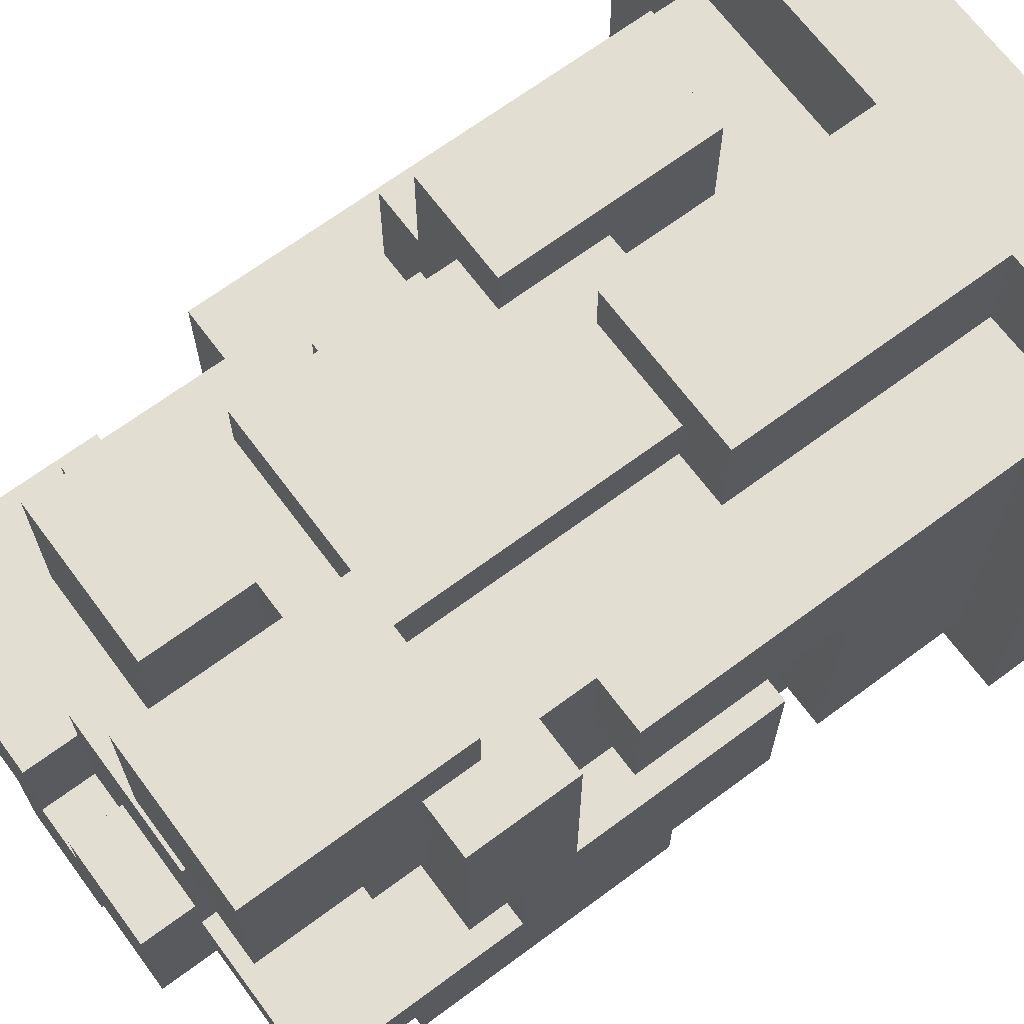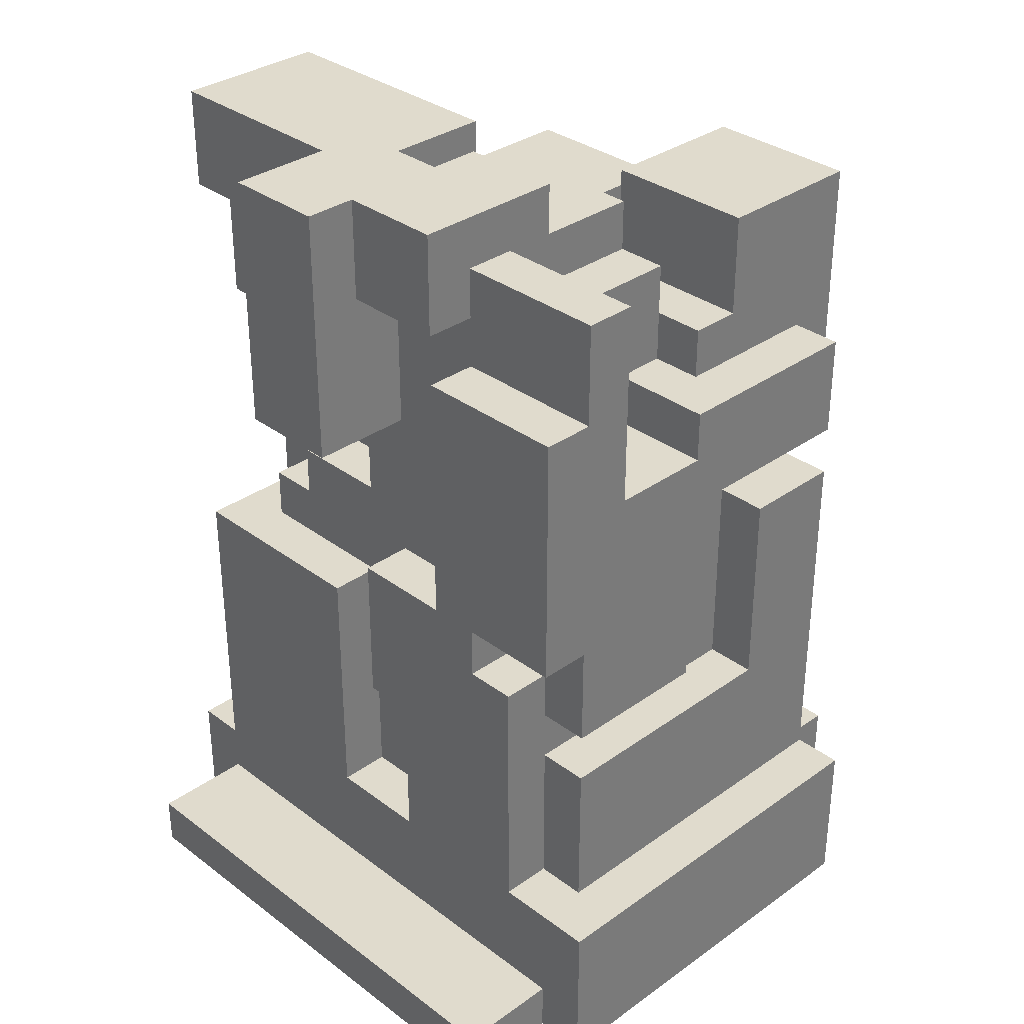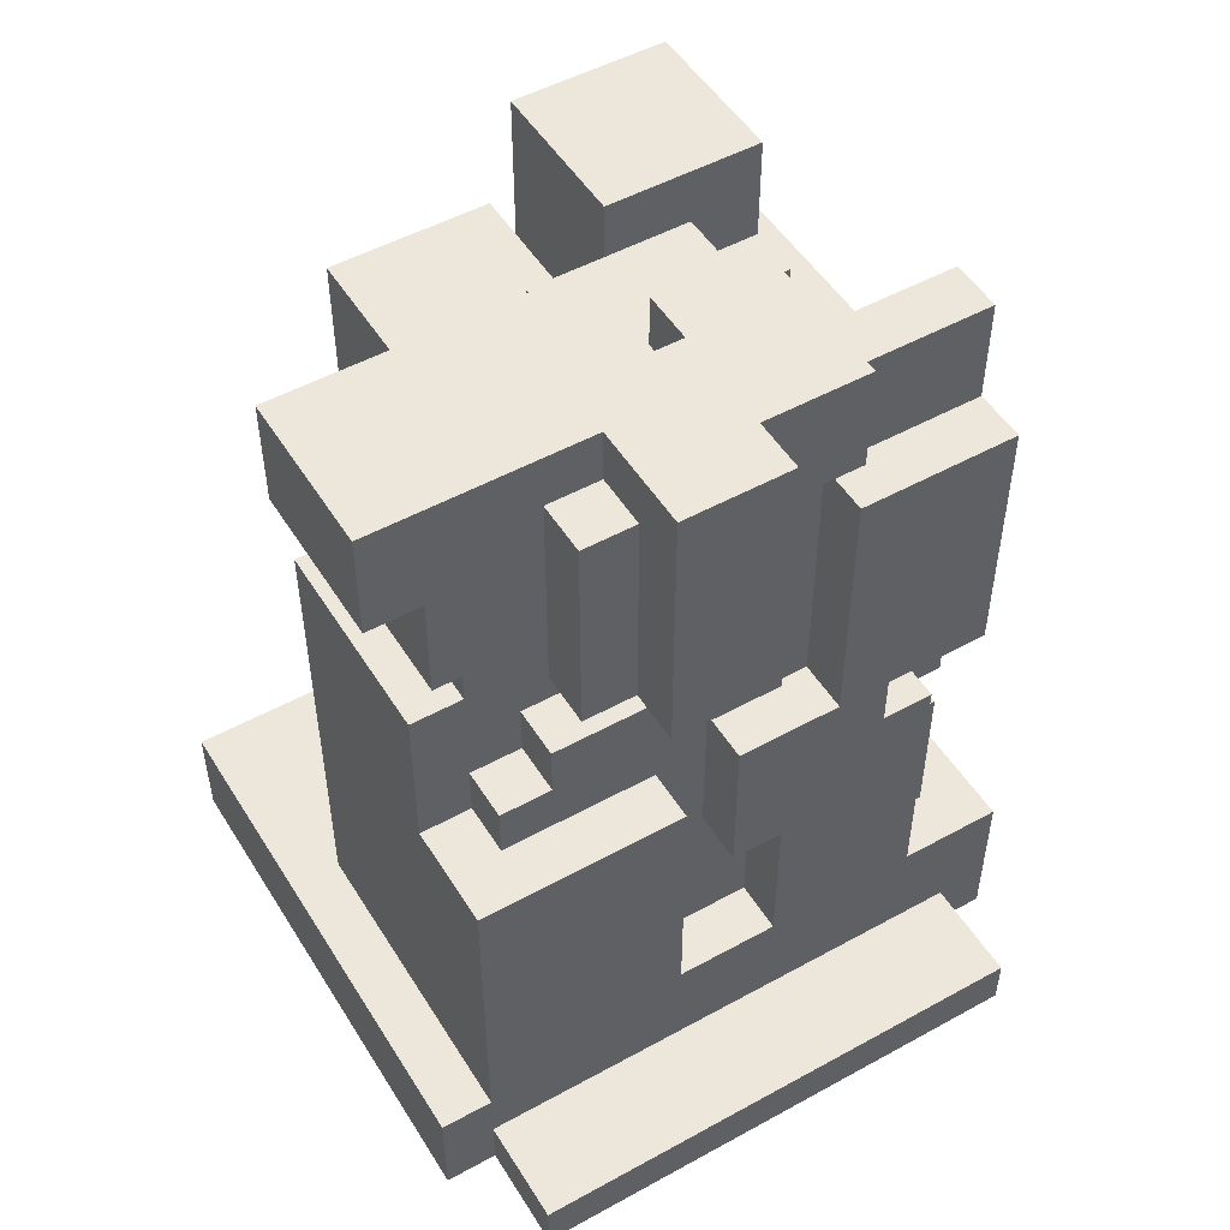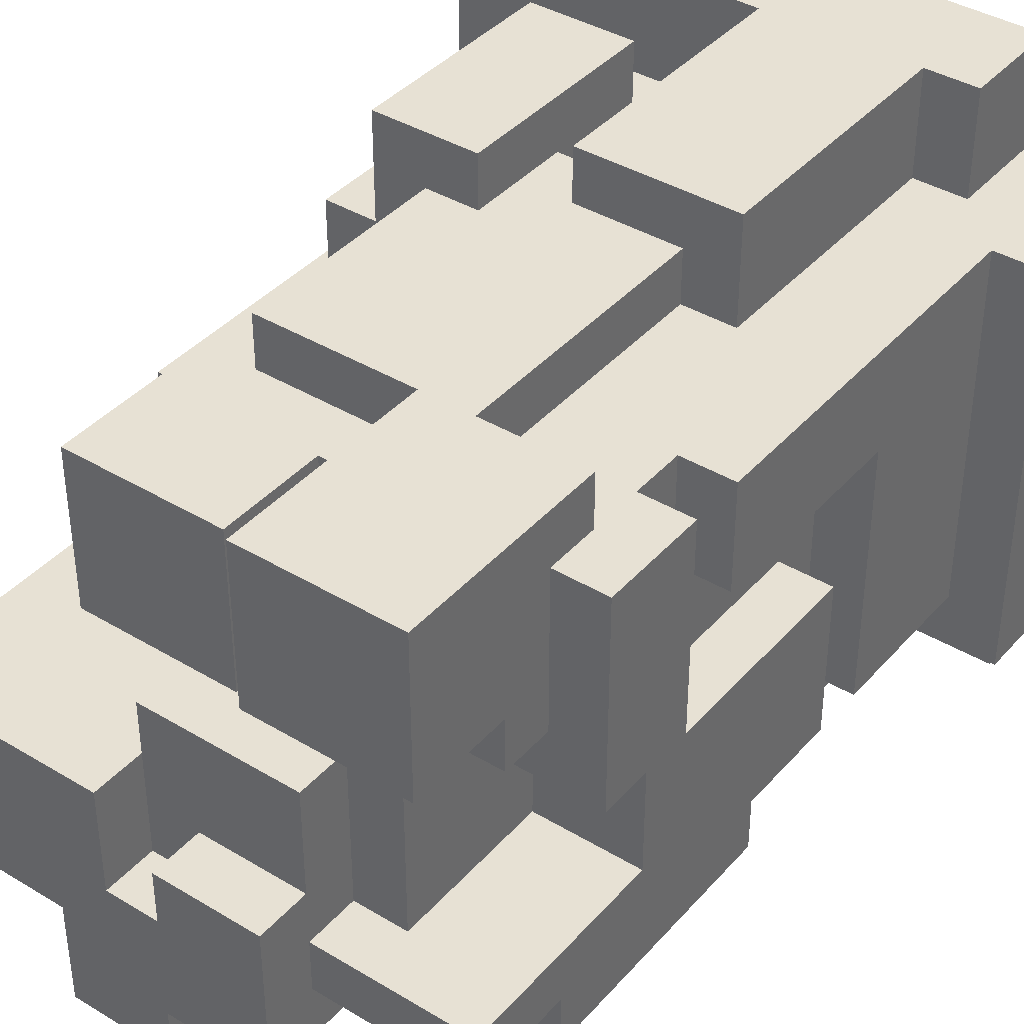
<metadata>
{"format":"obj","ext":"obj","renderer":"f3d","projection":"perspective","resolution":1024,"background":"white","views":[{"elev":68.0,"azim":-126.6,"up":"+Z"},{"elev":33.2,"azim":-134.3,"up":"+Y"},{"elev":50.7,"azim":149.0,"up":"+Y"},{"elev":39.6,"azim":-143.2,"up":"+Z"}]}
</metadata>
<code>
v -6 0 4
v -6 0 -4
v -6 3 4
v -6 3 -4
v -5 0 -4
v -5 0 -6
v -5 1 -4
v -5 1 -6
v -5 3 4
v -5 3 -3
v -5 6 2
v -5 6 -3
v -5 7 -0
v -5 7 -3
v -5 9 -3
v -5 9 -4
v -5 10 4
v -5 10 2
v -5 11 4
v -5 11 -0
v -5 12 -0
v -5 12 -2
v -5 13 4
v -5 13 -0
v -5 14 -3
v -5 14 -4
v -5 16 -2
v -5 16 -3
v -4 0 6
v -4 0 4
v -4 2 6
v -4 2 4
v -4 3 -3
v -4 3 -4
v -4 6 2
v -4 6 -3
v -4 7 -0
v -4 7 -3
v -4 8 -3
v -4 8 -4
v -4 10 4
v -4 10 2
v -4 11 4
v -4 11 -0
v -4 12 5
v -4 12 4
v -4 13 4
v -4 13 1
v -4 14 2
v -4 14 1
v -4 16 5
v -4 16 2
v -3 2 6
v -3 2 4
v -3 7 6
v -3 7 4
v -3 8 -3
v -3 8 -4
v -3 9 -3
v -3 9 -4
v -3 12 -0
v -3 12 -2
v -3 13 1
v -3 13 -0
v -3 14 1
v -3 15 1
v -3 15 -2
v -2 7 5
v -2 7 4
v -2 12 5
v -2 12 4
v -2 15 1
v -2 15 -2
v -2 15 -3
v -2 15 -4
v -2 16 1
v -2 16 -1
v -2 16 -2
v -2 16 -3
v -2 17 -1
v -2 17 -4
v 0 12 -3
v 0 12 -5
v 0 13 4
v 0 13 2
v 0 14 2
v 0 14 1
v 0 15 4
v 0 15 1
v 0 15 -3
v 0 15 -4
v 0 17 -4
v 0 17 -5
v 1 3 -3
v 1 3 -4
v 1 4 6
v 1 4 4
v 1 6 5
v 1 6 4
v 1 8 6
v 1 8 5
v 1 8 -3
v 1 8 -4
v 1 16 -0
v 1 16 -2
v 1 17 -0
v 1 17 -2
v -2 9 -3
v -2 9 -4
v -2 14 -3
v -2 14 -4
v -1 3 -3
v -1 3 -4
v -1 6 -3
v -1 6 -4
v -1 12 5
v -1 12 4
v -1 13 4
v -1 13 2
v -1 14 2
v -1 16 5
v -1 16 2
v 0 2 6
v 0 2 4
v 0 6 5
v 0 6 4
v 0 6 -3
v 0 6 -4
v 0 7 6
v 0 7 5
v 0 9 -3
v 0 9 -4
v 0 16 -1
v 0 16 -2
v 0 17 -1
v 0 17 -2
v 1 10 -2
v 1 10 -3
v 1 12 -2
v 1 12 -3
v 1 14 1
v 1 14 -0
v 1 15 1
v 1 16 1
v 1 16 -0
v 2 8 5
v 2 8 3
v 2 10 3
v 2 10 2
v 2 11 4
v 2 11 2
v 2 12 5
v 2 12 4
v 2 12 -2
v 2 12 -3
v 2 12 -4
v 2 12 -5
v 2 13 -2
v 2 13 -3
v 2 16 -3
v 2 16 -4
v 2 17 -3
v 2 17 -5
v 3 4 6
v 3 4 4
v 3 8 6
v 3 8 4
v 3 8 3
v 3 8 2
v 3 9 -2
v 3 9 -3
v 3 10 3
v 3 10 2
v 3 10 -2
v 3 10 -3
v 3 11 4
v 3 11 2
v 3 12 -3
v 3 12 -4
v 3 13 -3
v 3 14 2
v 3 14 1
v 3 15 4
v 3 15 1
v 3 16 -3
v 3 16 -4
v 4 2 4
v 4 2 2
v 4 8 4
v 4 8 2
v 4 8 -2
v 4 8 -3
v 4 9 -2
v 4 9 -3
v 4 11 2
v 4 11 -2
v 4 13 -0
v 4 13 -2
v 4 14 2
v 4 14 -0
v 5 0 -4
v 5 0 -6
v 5 1 -4
v 5 1 -6
v 5 2 2
v 5 2 -4
v 5 8 -2
v 5 8 -4
v 5 11 2
v 5 11 -2
v 5 13 -0
v 5 13 -3
v 5 15 -0
v 5 15 -3
v 6 0 6
v 6 0 -4
v 6 2 6
v 6 2 -4
v 6 15 -0
v 6 15 -3
v 6 17 -0
v 6 17 -3
v -4 0 6
v -4 2 6
v -3 2 6
v -3 7 6
v 0 2 6
v 0 7 6
v 1 4 6
v 1 8 6
v 3 4 6
v 3 8 6
v 6 0 6
v 6 2 6
v -4 12 5
v -4 16 5
v -2 7 5
v -2 12 5
v -1 12 5
v -1 16 5
v 0 6 5
v 0 7 5
v 1 6 5
v 1 8 5
v 2 8 5
v 2 12 5
v -6 0 4
v -6 3 4
v -5 3 4
v -5 10 4
v -5 11 4
v -5 13 4
v -4 0 4
v -4 2 4
v -4 10 4
v -4 11 4
v -4 12 4
v -4 13 4
v -3 2 4
v -3 7 4
v -2 7 4
v -2 12 4
v -1 12 4
v -1 13 4
v 0 2 4
v 0 6 4
v 0 13 4
v 0 15 4
v 1 4 4
v 1 6 4
v 2 11 4
v 2 12 4
v 3 4 4
v 3 8 4
v 3 11 4
v 3 15 4
v 4 2 4
v 4 8 4
v 2 8 3
v 2 10 3
v 3 8 3
v 3 10 3
v -1 13 2
v -1 14 2
v 0 13 2
v 0 14 2
v 2 10 2
v 2 11 2
v 3 8 2
v 3 10 2
v 3 11 2
v 3 14 2
v 4 2 2
v 4 8 2
v 4 11 2
v 4 14 2
v 5 2 2
v 5 11 2
v -3 14 1
v -3 15 1
v -2 15 1
v -2 16 1
v 0 14 1
v 0 15 1
v 1 15 1
v 1 16 1
v -5 7 -0
v -5 11 -0
v -4 7 -0
v -4 11 -0
v 1 14 -0
v 1 16 -0
v 1 17 -0
v 4 13 -0
v 4 14 -0
v 5 13 -0
v 5 15 -0
v 6 15 -0
v 6 17 -0
v -2 16 -1
v -2 17 -1
v 0 16 -1
v 0 17 -1
v -5 12 -2
v -5 16 -2
v -3 12 -2
v -3 15 -2
v -2 15 -2
v -2 16 -2
v 0 16 -2
v 0 17 -2
v 1 16 -2
v 1 17 -2
v 2 12 -3
v 2 13 -3
v 3 12 -3
v 3 13 -3
v -5 6 2
v -5 10 2
v -4 6 2
v -4 10 2
v -4 14 2
v -4 16 2
v -1 14 2
v -1 16 2
v -4 13 1
v -4 14 1
v -3 13 1
v -3 14 1
v 1 14 1
v 1 15 1
v 3 14 1
v 3 15 1
v -5 12 -0
v -5 13 -0
v -3 12 -0
v -3 13 -0
v 1 10 -2
v 1 12 -2
v 2 12 -2
v 2 13 -2
v 3 9 -2
v 3 10 -2
v 4 8 -2
v 4 9 -2
v 4 11 -2
v 4 13 -2
v 5 8 -2
v 5 11 -2
v -5 3 -3
v -5 6 -3
v -5 7 -3
v -5 9 -3
v -5 14 -3
v -5 16 -3
v -4 3 -3
v -4 6 -3
v -4 7 -3
v -4 8 -3
v -3 8 -3
v -3 9 -3
v -2 9 -3
v -2 14 -3
v -2 15 -3
v -2 16 -3
v -1 3 -3
v -1 6 -3
v 0 6 -3
v 0 9 -3
v 0 12 -3
v 0 15 -3
v 1 3 -3
v 1 8 -3
v 1 10 -3
v 1 12 -3
v 2 16 -3
v 2 17 -3
v 3 9 -3
v 3 10 -3
v 3 13 -3
v 3 16 -3
v 4 8 -3
v 4 9 -3
v 5 13 -3
v 5 15 -3
v 6 15 -3
v 6 17 -3
v -6 0 -4
v -6 3 -4
v -5 0 -4
v -5 1 -4
v -5 9 -4
v -5 14 -4
v -4 3 -4
v -4 8 -4
v -3 8 -4
v -3 9 -4
v -2 9 -4
v -2 14 -4
v -2 15 -4
v -2 17 -4
v -1 3 -4
v -1 6 -4
v 0 6 -4
v 0 9 -4
v 0 15 -4
v 0 17 -4
v 1 3 -4
v 1 8 -4
v 2 12 -4
v 2 16 -4
v 3 12 -4
v 3 16 -4
v 5 0 -4
v 5 1 -4
v 5 2 -4
v 5 8 -4
v 6 0 -4
v 6 2 -4
v 0 12 -5
v 0 17 -5
v 2 12 -5
v 2 17 -5
v -5 0 -6
v -5 1 -6
v 5 0 -6
v 5 1 -6
v -4 0 6
v 6 0 6
v -6 0 4
v -4 0 4
v -6 0 -4
v -5 0 -4
v 5 0 -4
v 6 0 -4
v -5 0 -6
v 5 0 -6
v 1 4 6
v 3 4 6
v 1 4 4
v 3 4 4
v 0 6 5
v 1 6 5
v 0 6 4
v 1 6 4
v -1 6 -3
v 0 6 -3
v -1 6 -4
v 0 6 -4
v -5 7 -0
v -4 7 -0
v -5 7 -3
v -4 7 -3
v -5 9 -3
v -3 9 -3
v -5 9 -4
v -3 9 -4
v -5 11 4
v -4 11 4
v 2 11 4
v 3 11 4
v 2 11 2
v 3 11 2
v -5 11 -0
v -4 11 -0
v -4 12 5
v -2 12 5
v -4 12 4
v -2 12 4
v 1 12 -2
v 2 12 -2
v 0 12 -3
v 1 12 -3
v 2 12 -3
v 3 12 -3
v 2 12 -4
v 3 12 -4
v 0 12 -5
v 2 12 -5
v 4 13 -0
v 5 13 -0
v 2 13 -2
v 4 13 -2
v 2 13 -3
v 3 13 -3
v 5 13 -3
v 5 15 -0
v 6 15 -0
v -2 15 -3
v 0 15 -3
v 5 15 -3
v 6 15 -3
v -2 15 -4
v 0 15 -4
v -5 1 -4
v 5 1 -4
v -5 1 -6
v 5 1 -6
v -4 2 6
v -3 2 6
v 0 2 6
v 6 2 6
v -4 2 4
v -3 2 4
v 0 2 4
v 4 2 4
v 4 2 2
v 5 2 2
v 5 2 -4
v 6 2 -4
v -6 3 4
v -5 3 4
v -5 3 -3
v -4 3 -3
v -1 3 -3
v 1 3 -3
v -6 3 -4
v -4 3 -4
v -1 3 -4
v 1 3 -4
v -5 6 2
v -4 6 2
v -5 6 -3
v -4 6 -3
v -3 7 6
v 0 7 6
v -2 7 5
v 0 7 5
v -3 7 4
v -2 7 4
v 1 8 6
v 3 8 6
v 1 8 5
v 2 8 5
v 3 8 4
v 4 8 4
v 2 8 3
v 3 8 3
v 3 8 2
v 4 8 2
v 4 8 -2
v 5 8 -2
v -4 8 -3
v -3 8 -3
v 1 8 -3
v 4 8 -3
v -4 8 -4
v -3 8 -4
v 1 8 -4
v 5 8 -4
v 3 9 -2
v 4 9 -2
v -2 9 -3
v 0 9 -3
v 3 9 -3
v 4 9 -3
v -2 9 -4
v 0 9 -4
v -5 10 4
v -4 10 4
v 2 10 3
v 3 10 3
v -5 10 2
v -4 10 2
v 2 10 2
v 3 10 2
v 1 10 -2
v 3 10 -2
v 1 10 -3
v 3 10 -3
v 4 11 2
v 5 11 2
v 4 11 -2
v 5 11 -2
v -1 12 5
v 2 12 5
v -1 12 4
v 2 12 4
v -5 12 -0
v -3 12 -0
v -5 12 -2
v -3 12 -2
v -5 13 4
v -4 13 4
v -1 13 4
v 0 13 4
v -1 13 2
v 0 13 2
v -4 13 1
v -3 13 1
v -5 13 -0
v -3 13 -0
v -4 14 2
v -1 14 2
v 0 14 2
v 3 14 2
v 4 14 2
v -4 14 1
v -3 14 1
v 0 14 1
v 1 14 1
v 3 14 1
v 1 14 -0
v 4 14 -0
v -5 14 -3
v -2 14 -3
v -5 14 -4
v -2 14 -4
v 0 15 4
v 3 15 4
v -3 15 1
v -2 15 1
v 0 15 1
v 1 15 1
v 3 15 1
v -3 15 -2
v -2 15 -2
v -4 16 5
v -1 16 5
v -4 16 2
v -1 16 2
v -2 16 1
v 1 16 1
v 1 16 -0
v -2 16 -1
v 0 16 -1
v -5 16 -2
v -2 16 -2
v 0 16 -2
v 1 16 -2
v -5 16 -3
v -2 16 -3
v 2 16 -3
v 3 16 -3
v 2 16 -4
v 3 16 -4
v 1 17 -0
v 6 17 -0
v -2 17 -1
v 0 17 -1
v 0 17 -2
v 1 17 -2
v 2 17 -3
v 6 17 -3
v -2 17 -4
v 0 17 -4
v 0 17 -5
v 2 17 -5
f 3 2 1
f 4 2 3
f 7 6 5
f 8 6 7
f 11 10 9
f 12 10 11
f 15 14 13
f 17 11 9
f 18 11 17
f 20 16 15
f 20 15 13
f 21 16 20
f 21 20 19
f 22 16 21
f 23 21 19
f 24 21 23
f 25 16 22
f 26 16 25
f 27 25 22
f 28 25 27
f 31 30 29
f 32 30 31
f 36 34 33
f 37 36 35
f 38 34 36
f 38 36 37
f 39 34 38
f 40 34 39
f 42 37 35
f 43 42 41
f 44 37 42
f 44 42 43
f 47 46 45
f 49 48 47
f 50 48 49
f 51 47 45
f 51 49 47
f 52 49 51
f 55 54 53
f 56 54 55
f 59 58 57
f 60 58 59
f 64 62 61
f 65 64 63
f 66 64 65
f 67 62 64
f 67 64 66
f 70 69 68
f 71 69 70
f 76 73 72
f 77 73 76
f 78 73 77
f 79 75 74
f 80 78 77
f 80 79 78
f 81 75 79
f 81 79 80
f 86 85 84
f 88 86 84
f 88 87 86
f 89 87 88
f 90 83 82
f 91 83 90
f 92 83 91
f 93 83 92
f 98 97 96
f 99 97 98
f 100 98 96
f 101 98 100
f 102 95 94
f 103 95 102
f 106 105 104
f 107 105 106
f 108 109 110
f 110 109 111
f 112 113 114
f 114 113 115
f 116 117 118
f 118 119 120
f 116 118 121
f 118 120 121
f 121 120 122
f 123 124 125
f 125 124 126
f 123 125 129
f 129 125 130
f 127 128 131
f 131 128 132
f 133 134 135
f 135 134 136
f 137 138 139
f 139 138 140
f 141 142 143
f 143 142 144
f 144 142 145
f 146 147 148
f 146 148 150
f 148 149 150
f 150 149 151
f 146 150 152
f 152 150 153
f 154 155 158
f 158 155 159
f 156 157 161
f 160 161 162
f 161 157 163
f 162 161 163
f 164 165 166
f 166 165 167
f 168 169 172
f 172 169 173
f 170 171 174
f 174 171 175
f 178 179 180
f 176 177 181
f 176 181 183
f 181 182 183
f 183 182 184
f 180 179 185
f 185 179 186
f 187 188 189
f 189 188 190
f 191 192 193
f 193 192 194
f 195 196 197
f 197 196 198
f 195 197 199
f 199 197 200
f 201 202 203
f 203 202 204
f 205 206 207
f 207 206 208
f 205 207 209
f 209 207 210
f 211 212 213
f 213 212 214
f 215 216 217
f 217 216 218
f 219 220 221
f 221 220 222
f 225 224 223
f 227 225 223
f 227 226 225
f 228 226 227
f 231 230 229
f 232 230 231
f 233 227 223
f 234 227 233
f 238 236 235
f 239 236 238
f 239 238 237
f 240 236 239
f 242 239 237
f 243 242 241
f 244 239 242
f 244 242 243
f 245 239 244
f 246 239 245
f 249 248 247
f 253 249 247
f 253 250 249
f 254 250 253
f 255 250 254
f 256 252 251
f 257 252 256
f 258 252 257
f 259 255 254
f 259 257 256
f 259 256 255
f 260 257 259
f 261 257 260
f 262 257 261
f 267 264 263
f 269 266 265
f 270 266 269
f 272 267 263
f 272 268 267
f 273 269 265
f 275 272 271
f 276 268 272
f 276 272 275
f 277 274 273
f 277 273 265
f 278 274 277
f 281 280 279
f 282 280 281
f 285 284 283
f 286 284 285
f 290 288 287
f 291 288 290
f 294 290 289
f 294 292 291
f 294 291 290
f 295 292 294
f 296 292 295
f 297 294 293
f 297 295 294
f 298 295 297
f 301 300 299
f 303 301 299
f 303 302 301
f 304 302 303
f 305 302 304
f 306 302 305
f 309 308 307
f 310 308 309
f 315 312 311
f 315 313 312
f 316 315 314
f 317 313 315
f 317 315 316
f 318 313 317
f 319 313 318
f 322 321 320
f 323 321 322
f 326 325 324
f 327 325 326
f 328 325 327
f 329 325 328
f 332 331 330
f 333 331 332
f 336 335 334
f 337 335 336
f 338 339 340
f 340 339 341
f 342 343 344
f 344 343 345
f 346 347 348
f 348 347 349
f 350 351 352
f 352 351 353
f 354 355 356
f 356 355 357
f 358 359 360
f 358 360 363
f 360 361 363
f 362 363 365
f 363 361 366
f 365 363 366
f 366 361 367
f 364 365 368
f 365 366 368
f 368 366 369
f 370 371 376
f 376 371 377
f 372 373 378
f 378 373 379
f 379 373 380
f 380 373 381
f 374 375 383
f 383 375 384
f 384 375 385
f 386 387 388
f 382 383 389
f 383 384 389
f 389 384 390
f 390 384 391
f 386 388 392
f 388 389 392
f 389 390 392
f 392 390 393
f 393 390 394
f 394 390 395
f 393 394 398
f 398 394 399
f 396 397 401
f 393 398 402
f 402 398 403
f 400 401 404
f 404 401 405
f 405 401 406
f 401 397 407
f 406 401 407
f 408 409 410
f 410 409 411
f 411 409 414
f 414 415 416
f 412 413 417
f 417 413 418
f 416 417 418
f 418 413 419
f 414 416 422
f 411 414 422
f 416 418 422
f 422 418 423
f 423 418 424
f 424 418 425
f 420 421 426
f 426 421 427
f 411 422 428
f 430 431 432
f 432 431 433
f 411 428 435
f 428 429 435
f 435 429 436
f 436 429 437
f 434 435 438
f 435 436 438
f 438 436 439
f 440 441 442
f 442 441 443
f 444 445 446
f 446 445 447
f 451 449 448
f 452 451 450
f 453 451 452
f 454 449 451
f 454 451 453
f 455 449 454
f 456 454 453
f 457 454 456
f 460 459 458
f 461 459 460
f 464 463 462
f 465 463 464
f 468 467 466
f 469 467 468
f 472 471 470
f 473 471 472
f 476 475 474
f 477 475 476
f 482 481 480
f 483 481 482
f 484 479 478
f 485 479 484
f 488 487 486
f 489 487 488
f 493 491 490
f 494 491 493
f 496 493 492
f 496 495 494
f 496 494 493
f 497 495 496
f 498 496 492
f 499 496 498
f 503 501 500
f 504 503 502
f 505 503 504
f 506 501 503
f 506 503 505
f 511 508 507
f 512 508 511
f 513 510 509
f 514 510 513
f 515 516 517
f 517 516 518
f 519 520 523
f 523 520 524
f 521 522 525
f 525 522 526
f 526 522 527
f 527 522 528
f 528 522 529
f 529 522 530
f 531 532 533
f 531 533 537
f 533 534 537
f 537 534 538
f 535 536 539
f 539 536 540
f 541 542 543
f 543 542 544
f 545 546 547
f 547 546 548
f 545 547 549
f 549 547 550
f 551 552 553
f 553 552 554
f 554 552 555
f 554 555 557
f 555 556 557
f 557 556 558
f 558 556 559
f 559 556 560
f 561 562 566
f 563 564 567
f 567 564 568
f 565 566 569
f 566 562 570
f 569 566 570
f 571 572 575
f 575 572 576
f 573 574 577
f 577 574 578
f 579 580 583
f 583 580 584
f 581 582 585
f 585 582 586
f 587 588 589
f 589 588 590
f 591 592 593
f 593 592 594
f 595 596 597
f 597 596 598
f 599 600 601
f 601 600 602
f 605 606 607
f 607 606 608
f 603 604 609
f 603 609 611
f 609 610 611
f 611 610 612
f 613 614 618
f 614 615 618
f 618 615 619
f 619 615 620
f 616 617 622
f 621 622 623
f 622 617 624
f 623 622 624
f 625 626 627
f 627 626 628
f 629 630 633
f 633 630 634
f 634 630 635
f 631 632 636
f 636 632 637
f 638 639 640
f 640 639 641
f 642 643 644
f 642 644 645
f 645 644 646
f 646 644 649
f 649 644 650
f 647 648 651
f 651 648 652
f 653 654 655
f 655 654 656
f 659 660 661
f 657 658 662
f 662 658 663
f 661 662 663
f 663 658 664
f 659 661 665
f 661 663 665
f 665 663 666
f 666 663 667
f 667 663 668

</code>
